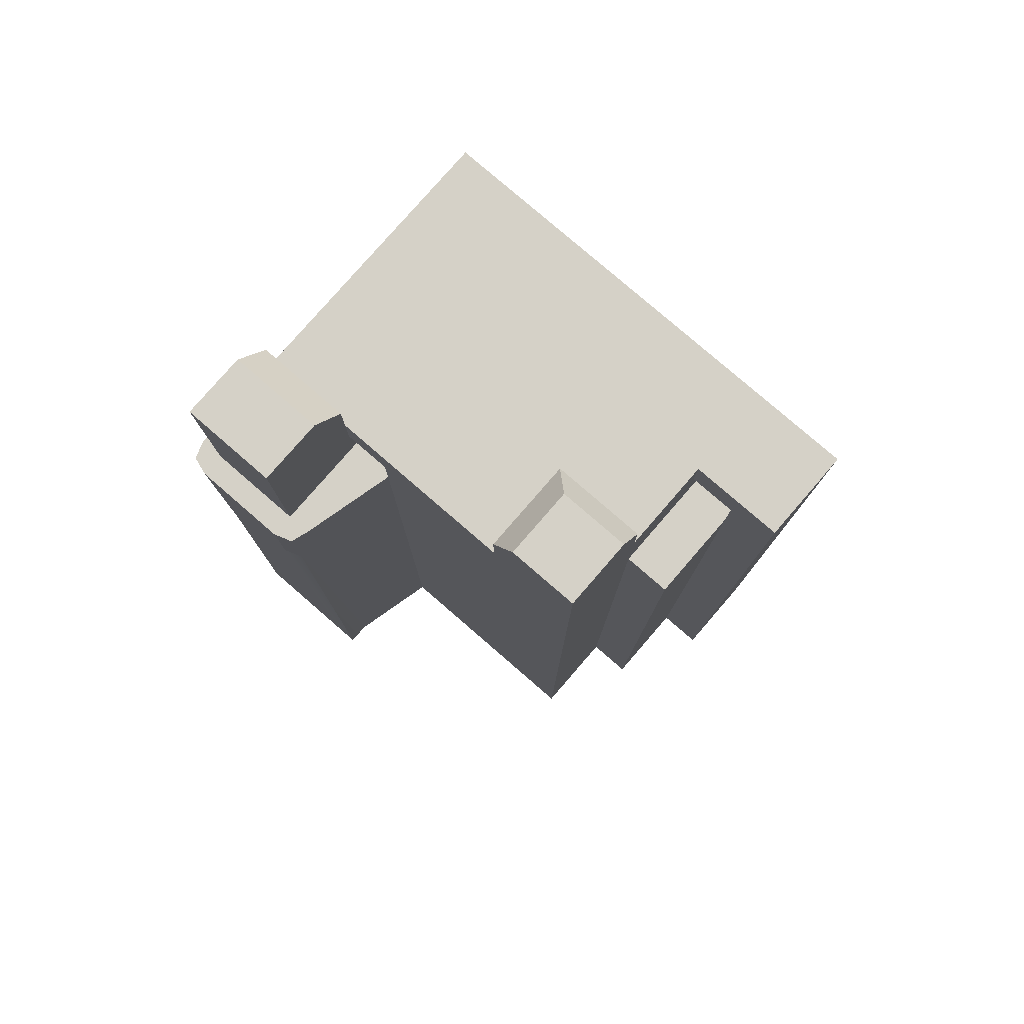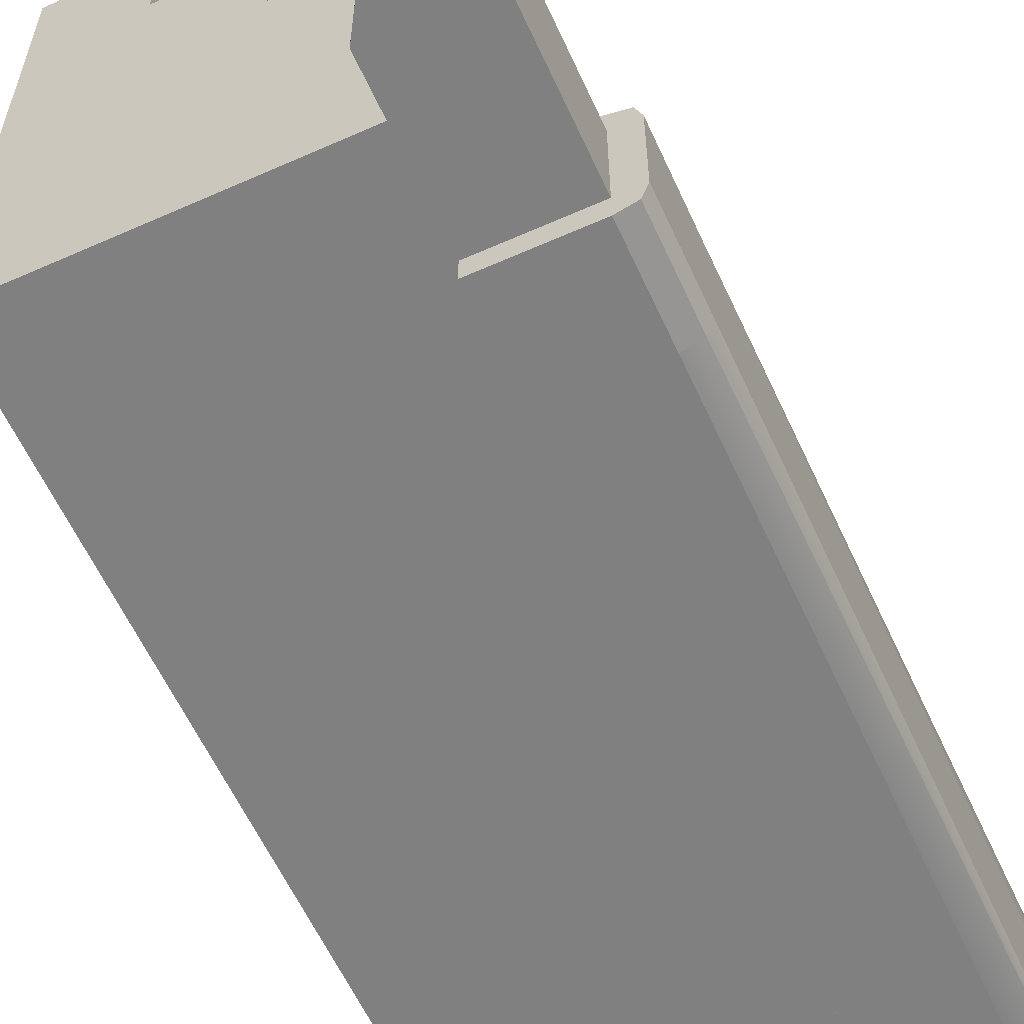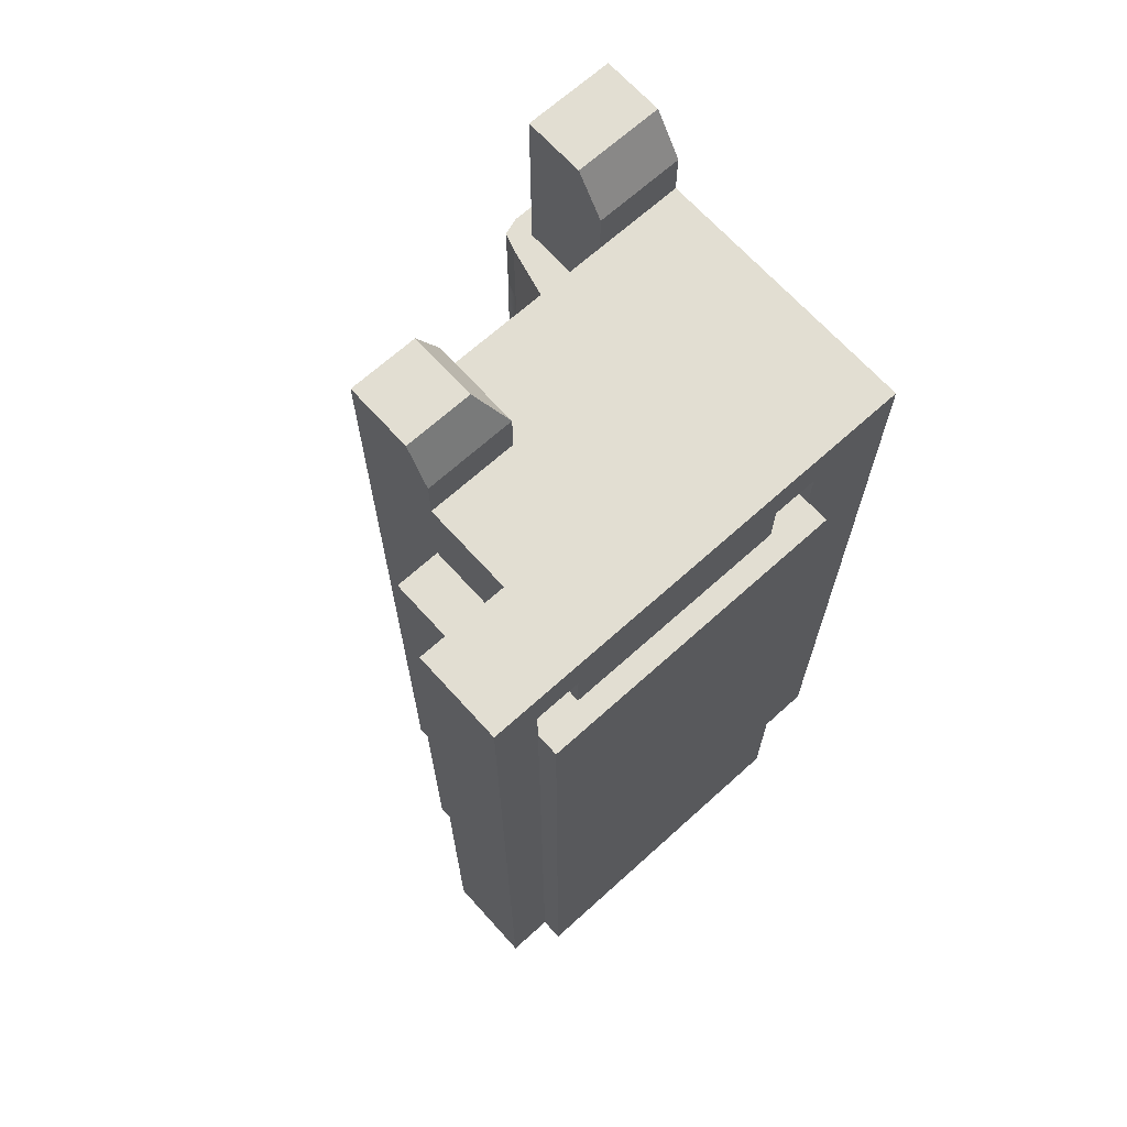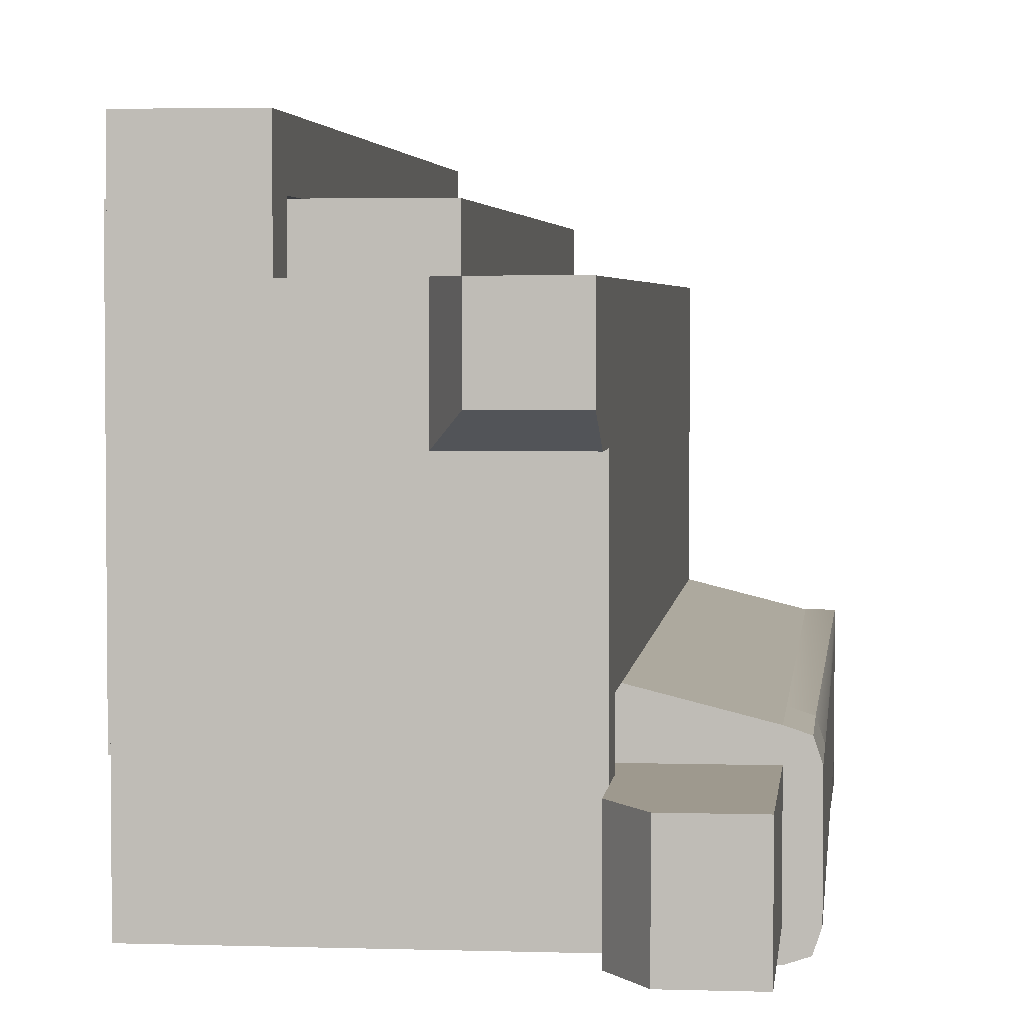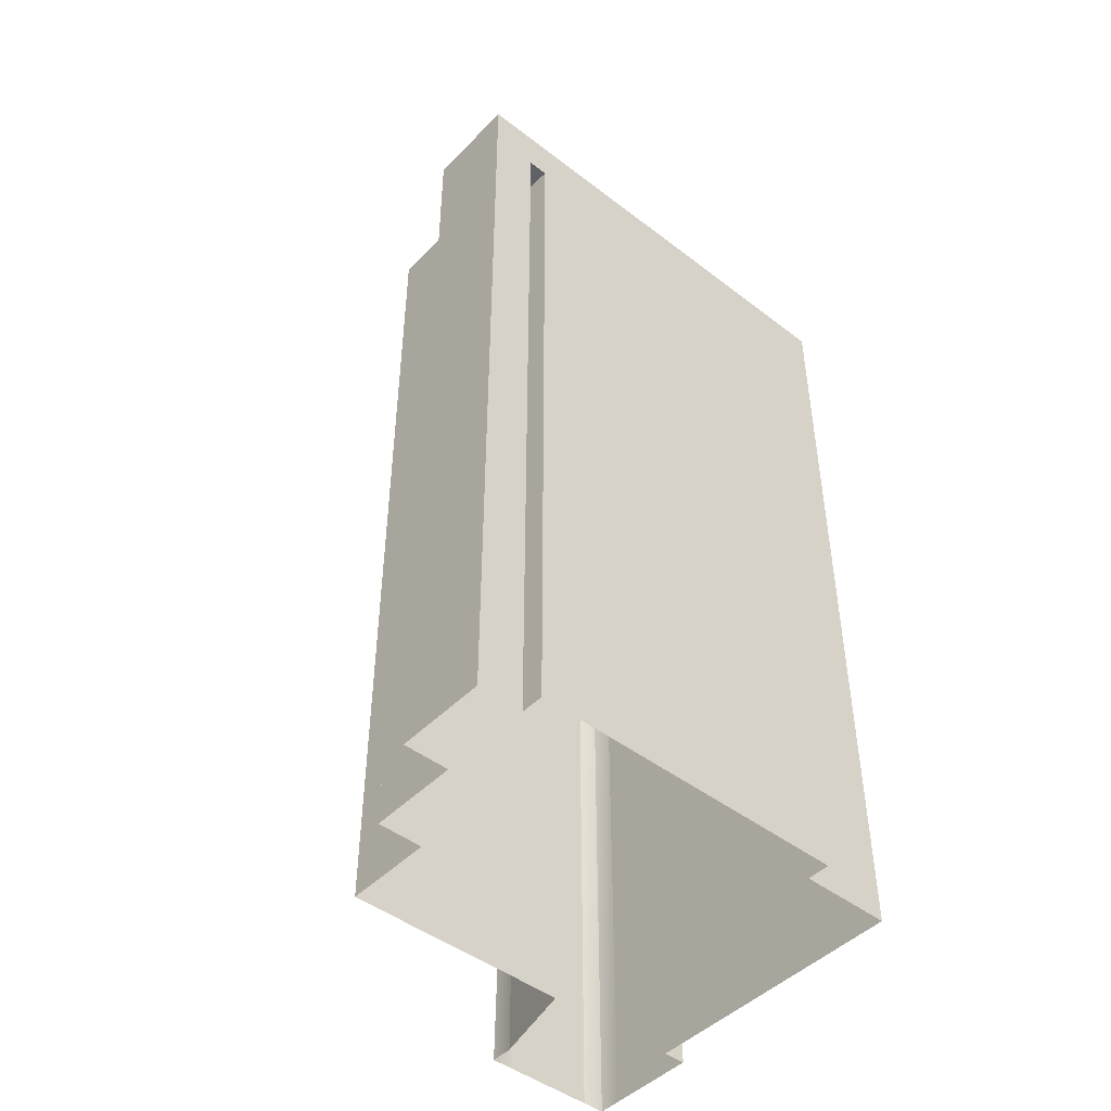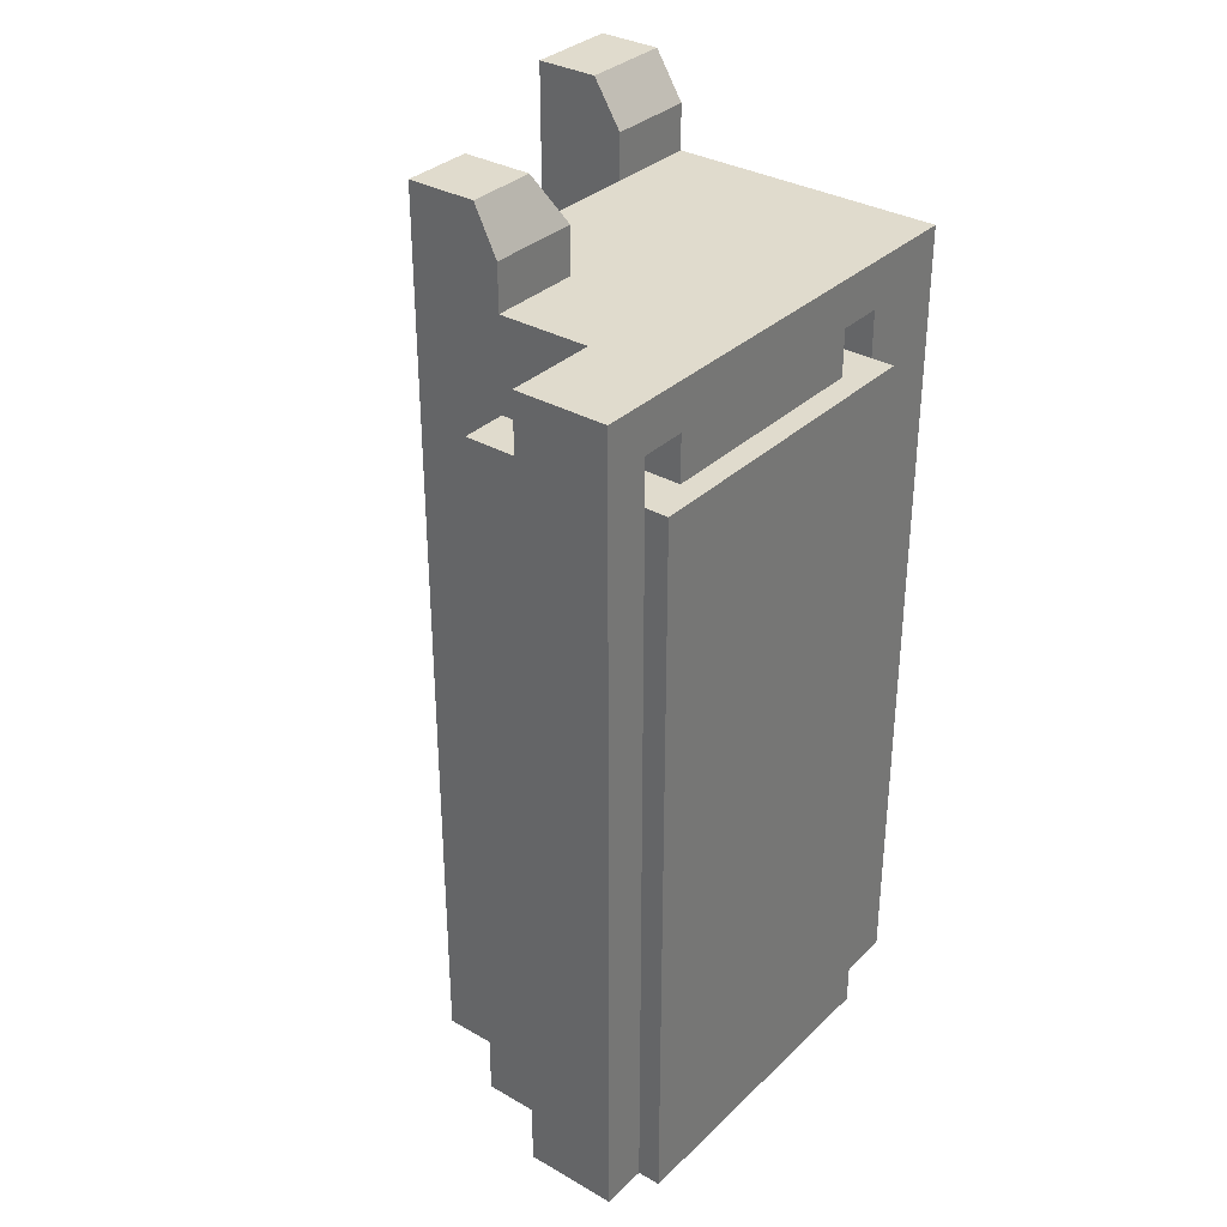
<metadata>
{"format":"obj","ext":"obj","renderer":"f3d","projection":"perspective","resolution":1024,"background":"white","views":[{"elev":79.3,"azim":-49.1,"up":"+Y"},{"elev":-60.0,"azim":-155.5,"up":"+Z"},{"elev":68.0,"azim":47.9,"up":"+Y"},{"elev":3.5,"azim":-173.9,"up":"+Z"},{"elev":-46.3,"azim":48.8,"up":"+Y"},{"elev":33.3,"azim":38.1,"up":"+Y"}]}
</metadata>
<code>
g pb_Mesh569756
v -8 16 -8
v -16 16 -8
v -8 16 -16
v -16 16 -16
v -24 16 -16
v -24 16 -8
v -26 24 -14
v -26 24 -8
v -32 24 -14
v -32 24 -8
v -32 16 -16
v -24 16 -24
v -32 16 -24
v -16 16 -24
v -8 16 -24
v -24 16 -32
v -32 16 -32
v -24 16 -40
v -32 16 -40
v -16 16 -32
v -16 16 -40
v -8 16 -32
v -8 16 -40
v -34.5 24 -40
v -34.5 24 -32
v -40 24 -40
v -40 24 -32
v -32 16 -40
v -32 16 -32
v -32 20 -40
v -32 20 -32
v -40 16 -40
v -32 16 -40
v -40 20 -40
v -32 20 -40
v -32 16 -32
v -40 16 -32
v -32 20 -32
v -40 20 -32
v -40 16 -32
v -40 16 -40
v -40 20 -32
v -40 20 -40
v -24 16 -16
v -24 16 -8
v -24 20 -16
v -24 20 -8
v -32 16 -16
v -24 16 -16
v -32 20 -16
v -24 20 -16
v -24 16 -8
v -32 16 -8
v -24 20 -8
v -32 20 -8
v -32 16 -8
v -32 16 -16
v -32 20 -8
v -32 20 -16
v -32 20 -40
v -32 20 -32
v -34.5 24 -40
v -34.5 24 -32
v -40 24 -40
v -34.5 24 -40
v -34.5 24 -32
v -40 24 -32
v -40 24 -32
v -40 24 -40
v -24 20 -16
v -24 20 -8
v -26 24 -14
v -26 24 -8
v -32 20 -16
v -24 20 -16
v -32 24 -14
v -26 24 -14
v -26 24 -8
v -32 24 -8
v -32 24 -8
v -32 24 -14
v -8 12 0
v -16 12 0
v -16 16 0
v -8 16 0
v -16 16 -40
v -8 12 -40
v -8 16 -40
v -16 12 -40
v -32 12 -8
v -32 12 -16
v -8 16 -16
v -8 12 -8
v -8 16 -8
v -8 12 -16
v -16 12 -8
v -24 12 -8
v -16 16 -8
v -24 16 -40
v -24 12 -40
v -32 12 -8
v -32 12 -40
v -32 12 -24
v -32 16 -24
v -8 16 -24
v -8 12 -24
v -40 12 -32
v -40 12 -40
v -8 16 -40
v -8 12 -32
v -8 16 -32
v -8 12 -40
v -32 12 -32
v -40 12 -32
v -40 12 -40
v -8 12 -8
v -16 12 -8
v -8 12 -4
v -16 12 -4
v -16 12 -8
v -16 16 -8
v -16 12 -4
v -16 16 -4
v -8 16 -4
v -8 12 -4
v -16 16 -4
v -8 16 -4
v -16 12 0
v -16 16 0
v -8 16 0
v -8 12 0
v -16 16 0
v -8 16 0
v -8 12 -4
v -16 12 -4
v -8 8 -4
v -16 8 -4
v -8 8 0
v -8 8 -4
v -16 8 -4
v -16 8 0
v -16 8 0
v -8 8 0
v -8 8 -8
v -16 8 -8
v -8 12 -8
v -16 8 -40
v -8 0 -40
v -8 8 -40
v -16 0 -40
v -32 0 -8
v -32 0 -16
v -32 8 -16
v -32 8 -8
v -6 8 -16
v -6 0 -8
v -6 8 -8
v -6 0 -16
v -8 8 -8
v -8 8 -16
v -24 8 -8
v -24 8 -40
v -24 0 -40
v -24 0 -8
v -32 0 -8
v -32 8 -8
v -32 8 -40
v -32 0 -40
v -32 0 -24
v -32 8 -24
v -6 8 -24
v -6 0 -24
v -8 8 -24
v -40 8 -32
v -40 8 -40
v -8 8 -40
v -8 0 -32
v -8 8 -32
v -8 0 -40
v -32 8 -32
v -40 8 -32
v -40 8 -40
v -8 0 0
v -8 0 -4
v -16 0 -4
v -16 0 0
v -16 0 0
v -8 0 0
v -8 8 -4
v -16 8 -4
v -8 8 -8
v -16 8 -8
v -6 0 -4
v -6 8 -4
v -24 8 -4
v -24 0 -4
v -24 8 -8
v -24 0 -8
v -16 8 -4
v -16 0 -4
v -24 8 -4
v -24 0 -4
v -16 8 -8
v -16 8 -4
v -24 8 -8
v -24 8 -4
v -32 16 -28
v -24 16 -28
v -16 16 -28
v -8 16 -28
v -32 12 -28
v -32 16 -28
v -32 12 -32
v -32 16 -32
v -8 16 -28
v -8 12 -28
v -32 0 -28
v -32 8 -28
v -41.5 0 -30.5
v -42 0 -32
v -42 8 -32
v -41.5 8 -30.5
v -6 8 -28
v -6 0 -28
v -6 8 -32
v -6 0 -32
v -8 8 -28
v -8 8 -24
v -8 8 -28
v -6 8 -24
v -6 8 -28
v -8 8 -32
v -6 8 -32
v -8 8 -16
v -6 8 -16
v -8 8 -32
v -8 0 -32
v -6 8 -32
v -6 0 -32
v -8 8 -8
v -6 8 -8
v -8 0 -4
v -8 8 -4
v -6 0 -4
v -6 8 -4
v -8 8 -4
v -6 8 -4
v -8 8 -28
v -8 12 -28
v -32 8 -28
v -32 12 -28
v -8 12 -28
v -8 12 -32
v -32 12 -28
v -32 12 -32
v -8 12 -32
v -8 8 -32
v -32 8 -32
v -32 8 -28
v -32 8 -28
v -32 0 -28
v -40 8 -30
v -40 0 -30
v -40 8 -32
v -40 8 -30
v -40 0 -42
v -40 8 -42
v -41.5 0 -41.5
v -41.5 8 -41.5
v -40 8 -30
v -40 0 -30
v -41.5 8 -30.5
v -41.5 0 -30.5
v -42 8 -32
v -41.5 8 -30.5
v -40 8 -40
v -42 8 -40
v -42 8 -32
v -42 0 -32
v -42 8 -40
v -42 0 -40
v -32 0 -40
v -32 8 -40
v -32 0 -42
v -32 8 -42
v -40 8 -42
v -41.5 8 -41.5
v -42 8 -40
v -42 0 -40
v -41.5 8 -41.5
v -41.5 0 -41.5
v -32 8 -40
v -32 8 -42
v -40 8 -42
v -40 0 -42
v -32 8 -42
v -32 0 -42
v -16 -55.5 -40
v -8 -55.5 -40
v -32 -55.5 -8
v -32 -55.5 -16
v -6 -55.5 -16
v -6 -55.5 -8
v -24 -55.5 -40
v -24 -55.5 -8
v -32 -55.5 -8
v -32 -55.5 -40
v -32 -55.5 -24
v -6 -55.5 -24
v -8 -55.5 -40
v -8 -55.5 -32
v -8 -55.5 -4
v -8 -55.5 0
v -16 -55.5 0
v -16 -55.5 -4
v -8 -55.5 0
v -16 -55.5 0
v -6 -55.5 -4
v -24 -55.5 -4
v -24 -55.5 -8
v -16 -55.5 -4
v -24 -55.5 -4
v -32 -55.5 -28
v -42 -55.5 -30
v -42 0 -32
v -41.5 0 -30.5
v -42 -55.5 -32
v -6 -55.5 -28
v -6 -55.5 -32
v -8 -55.5 -32
v -6 -55.5 -32
v -6 -55.5 -4
v -8 -55.5 -4
v -32 -55.5 -28
v -40 -55.5 -30
v -42 -55.5 -42
v -40 0 -42
v -41.5 0 -41.5
v -40 -55.5 -42
v -40 -55.5 -30
v -41.5 0 -30.5
v -42 -55.5 -30
v -42 -55.5 -32
v -42 -55.5 -40
v -32 -55.5 -42
v -32 -55.5 -40
v -42 -55.5 -40
v -41.5 0 -41.5
v -42 -55.5 -42
v -40 -55.5 -42
v -32 -55.5 -42
g pb_Mesh569756_0
f 3 2 1
f 3 4 2
f 5 2 4
f 5 6 2
f 9 8 7
f 9 10 8
f 12 11 5
f 12 13 11
f 14 5 4
f 14 12 5
f 15 4 3
f 15 14 4
f 18 17 16
f 18 19 17
f 21 16 20
f 21 18 16
f 23 20 22
f 23 21 20
f 26 25 24
f 26 27 25
f 30 29 28
f 30 31 29
f 34 33 32
f 34 35 33
f 38 37 36
f 38 39 37
f 42 41 40
f 42 43 41
f 46 45 44
f 46 47 45
f 50 49 48
f 50 51 49
f 54 53 52
f 54 55 53
f 58 57 56
f 58 59 57
f 62 61 60
f 62 63 61
f 64 35 34
f 64 65 35
f 66 39 38
f 66 67 39
f 68 43 42
f 68 69 43
f 72 71 70
f 72 73 71
f 76 75 74
f 76 77 75
f 78 55 54
f 78 79 55
f 80 59 58
f 80 81 59
f 84 83 82
f 84 82 85
f 88 87 86
f 87 89 86
f 57 91 90
f 57 90 56
f 94 93 92
f 93 95 92
f 52 97 96
f 52 96 98
f 86 89 99
f 89 100 99
f 53 101 97
f 53 97 52
f 99 100 33
f 100 102 33
f 104 103 91
f 104 91 57
f 92 95 105
f 95 106 105
f 41 108 107
f 41 107 40
f 111 110 109
f 110 112 109
f 37 114 113
f 37 113 36
f 33 102 32
f 102 115 32
f 118 117 116
f 118 119 117
f 122 121 120
f 122 123 121
f 124 93 94
f 124 125 93
f 126 1 2
f 126 127 1
f 128 123 122
f 128 129 123
f 130 125 124
f 130 131 125
f 132 127 126
f 132 133 127
f 136 135 134
f 136 137 135
f 138 125 131
f 138 139 125
f 140 128 122
f 140 141 128
f 142 82 83
f 142 143 82
f 96 145 144
f 96 144 146
f 149 148 147
f 148 150 147
f 87 149 89
f 149 147 89
f 153 152 151
f 153 151 154
f 91 153 154
f 91 154 90
f 157 156 155
f 156 158 155
f 93 159 95
f 159 160 95
f 97 161 145
f 97 145 96
f 147 150 162
f 150 163 162
f 89 147 100
f 147 162 100
f 166 165 164
f 166 164 161
f 101 166 161
f 101 161 97
f 162 163 167
f 163 168 167
f 100 162 102
f 162 167 102
f 170 169 152
f 170 152 153
f 103 170 153
f 103 153 91
f 155 158 171
f 158 172 171
f 95 160 106
f 160 173 106
f 108 175 174
f 108 174 107
f 178 177 176
f 177 179 176
f 110 178 112
f 178 176 112
f 114 181 180
f 114 180 113
f 102 167 115
f 167 182 115
f 183 139 138
f 183 184 139
f 185 141 140
f 185 186 141
f 187 143 142
f 187 188 143
f 191 190 189
f 191 192 190
f 156 194 193
f 156 157 194
f 197 196 195
f 197 198 196
f 201 200 199
f 201 202 200
f 205 204 203
f 205 206 204
f 12 208 207
f 12 207 13
f 208 16 17
f 208 17 207
f 14 209 208
f 14 208 12
f 209 20 16
f 209 16 208
f 15 210 209
f 15 209 14
f 210 22 20
f 210 20 209
f 212 211 103
f 212 103 104
f 214 213 211
f 214 211 212
f 105 106 215
f 106 216 215
f 215 216 111
f 216 110 111
f 218 217 169
f 218 169 170
f 221 220 219
f 221 219 222
f 211 218 170
f 211 170 103
f 171 172 223
f 172 224 223
f 223 224 225
f 224 226 225
f 106 173 216
f 173 227 216
f 230 229 228
f 230 231 229
f 231 232 229
f 231 233 232
f 235 228 234
f 235 230 228
f 238 237 236
f 238 239 237
f 241 234 240
f 241 235 234
f 244 243 242
f 244 245 243
f 247 240 246
f 247 241 240
f 250 249 248
f 250 251 249
f 254 253 252
f 254 255 253
f 113 257 256
f 113 180 257
f 258 229 232
f 258 259 229
f 262 261 260
f 262 263 261
f 264 259 258
f 264 265 259
f 268 267 266
f 268 269 267
f 272 271 270
f 272 273 271
f 274 265 264
f 274 275 265
f 276 274 264
f 276 277 274
f 280 279 278
f 280 281 279
f 284 283 282
f 284 285 283
f 286 277 276
f 286 287 277
f 290 289 288
f 290 291 289
f 292 286 276
f 292 293 286
f 296 295 294
f 296 297 295
f 150 148 298
f 148 299 298
f 151 152 300
f 152 301 300
f 158 156 302
f 156 303 302
f 163 150 304
f 150 298 304
f 164 165 305
f 165 306 305
f 168 163 307
f 163 304 307
f 152 169 301
f 169 308 301
f 172 158 309
f 158 302 309
f 179 177 310
f 177 311 310
f 184 183 312
f 183 313 312
f 186 185 314
f 185 315 314
f 188 187 316
f 187 317 316
f 156 193 303
f 193 318 303
f 196 198 319
f 198 320 319
f 200 202 321
f 202 322 321
f 169 217 308
f 217 323 308
f 326 325 324
f 325 327 324
f 224 172 328
f 172 309 328
f 226 224 329
f 224 328 329
f 237 239 330
f 239 331 330
f 244 242 332
f 242 333 332
f 261 263 334
f 263 335 334
f 338 337 336
f 337 339 336
f 271 341 340
f 341 342 340
f 279 281 343
f 281 344 343
f 284 282 345
f 282 346 345
f 289 348 347
f 348 349 347
f 295 297 350
f 297 351 350

</code>
